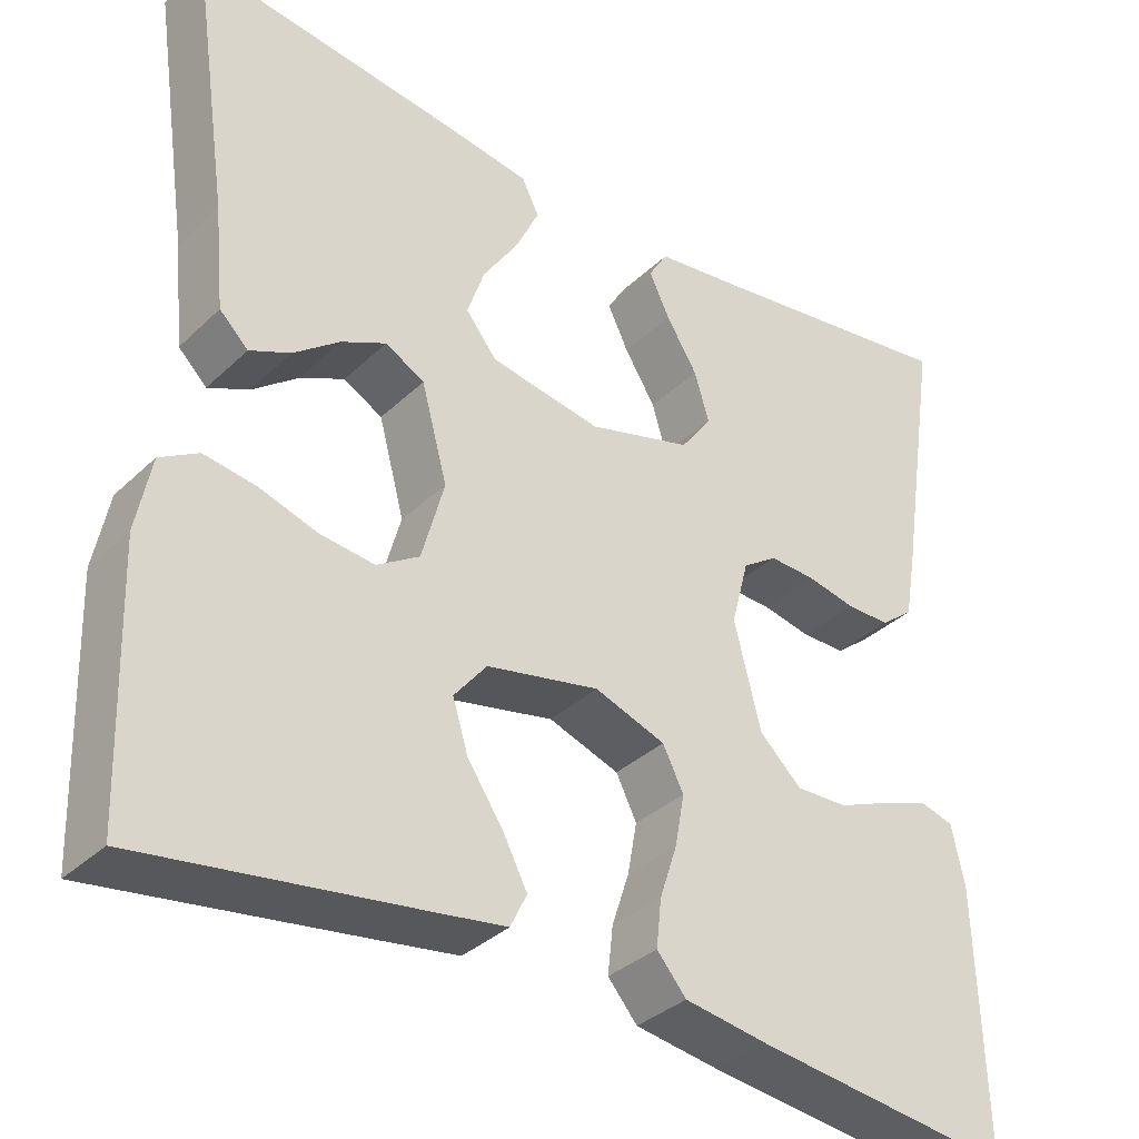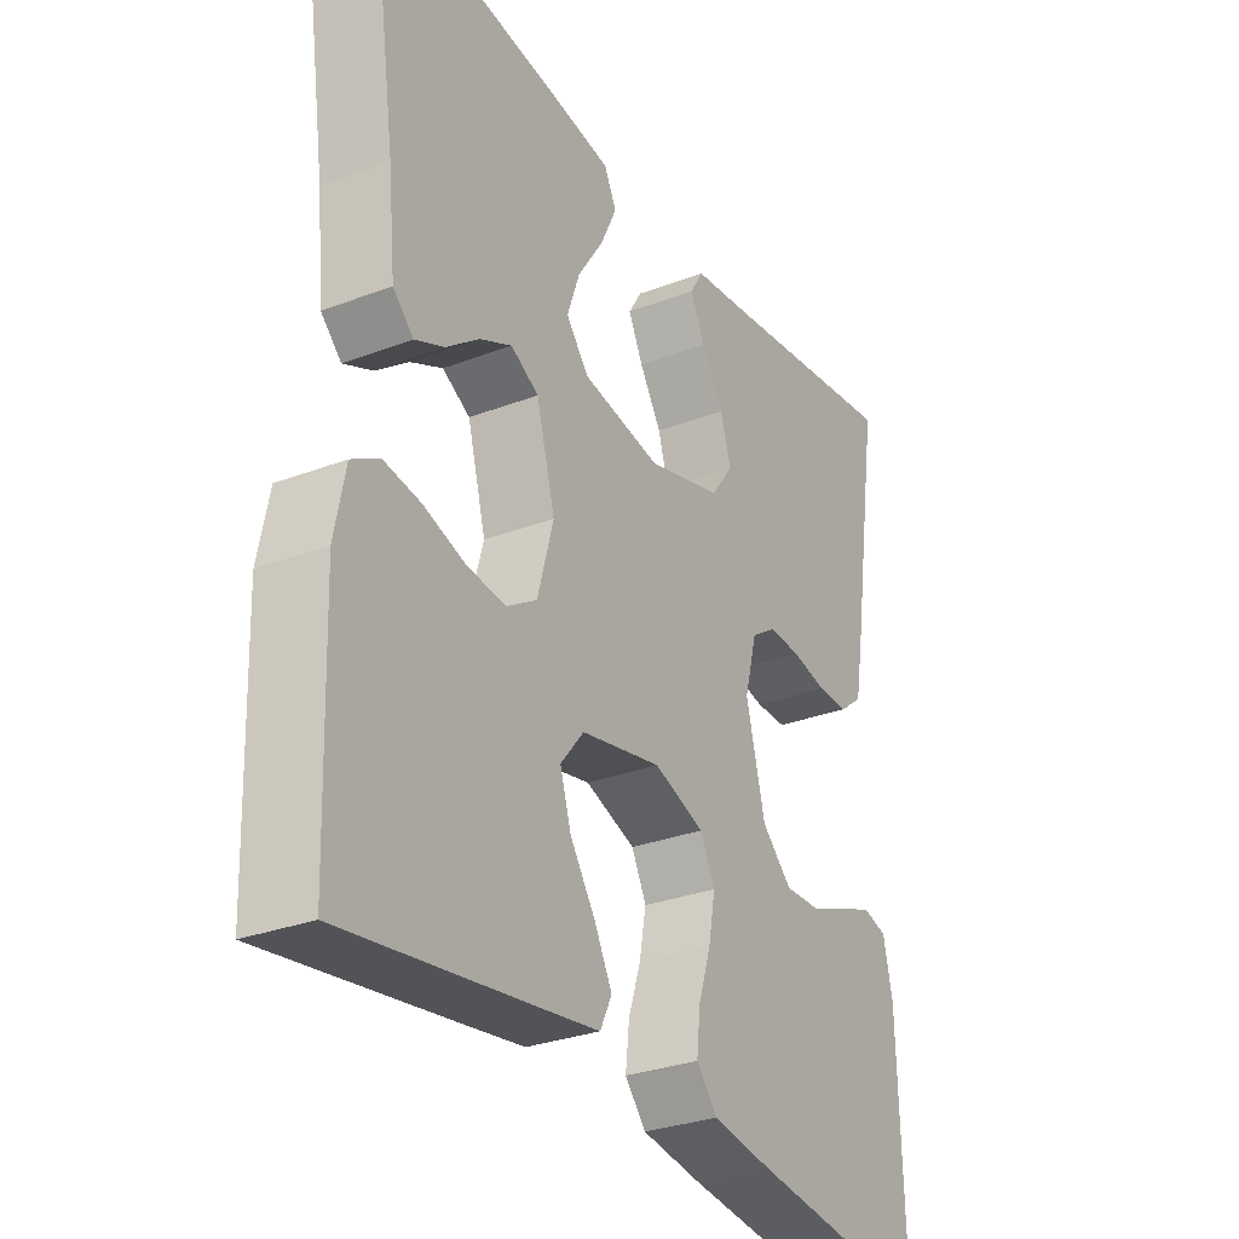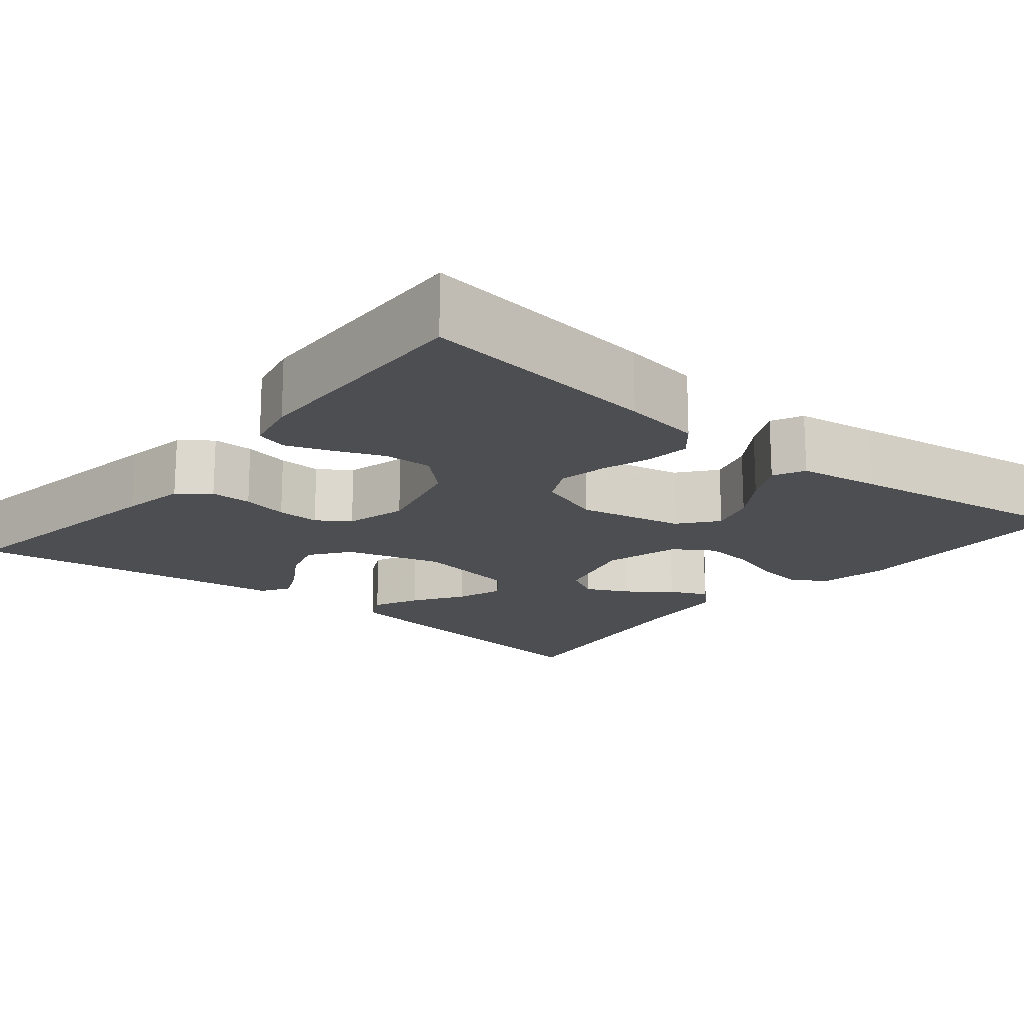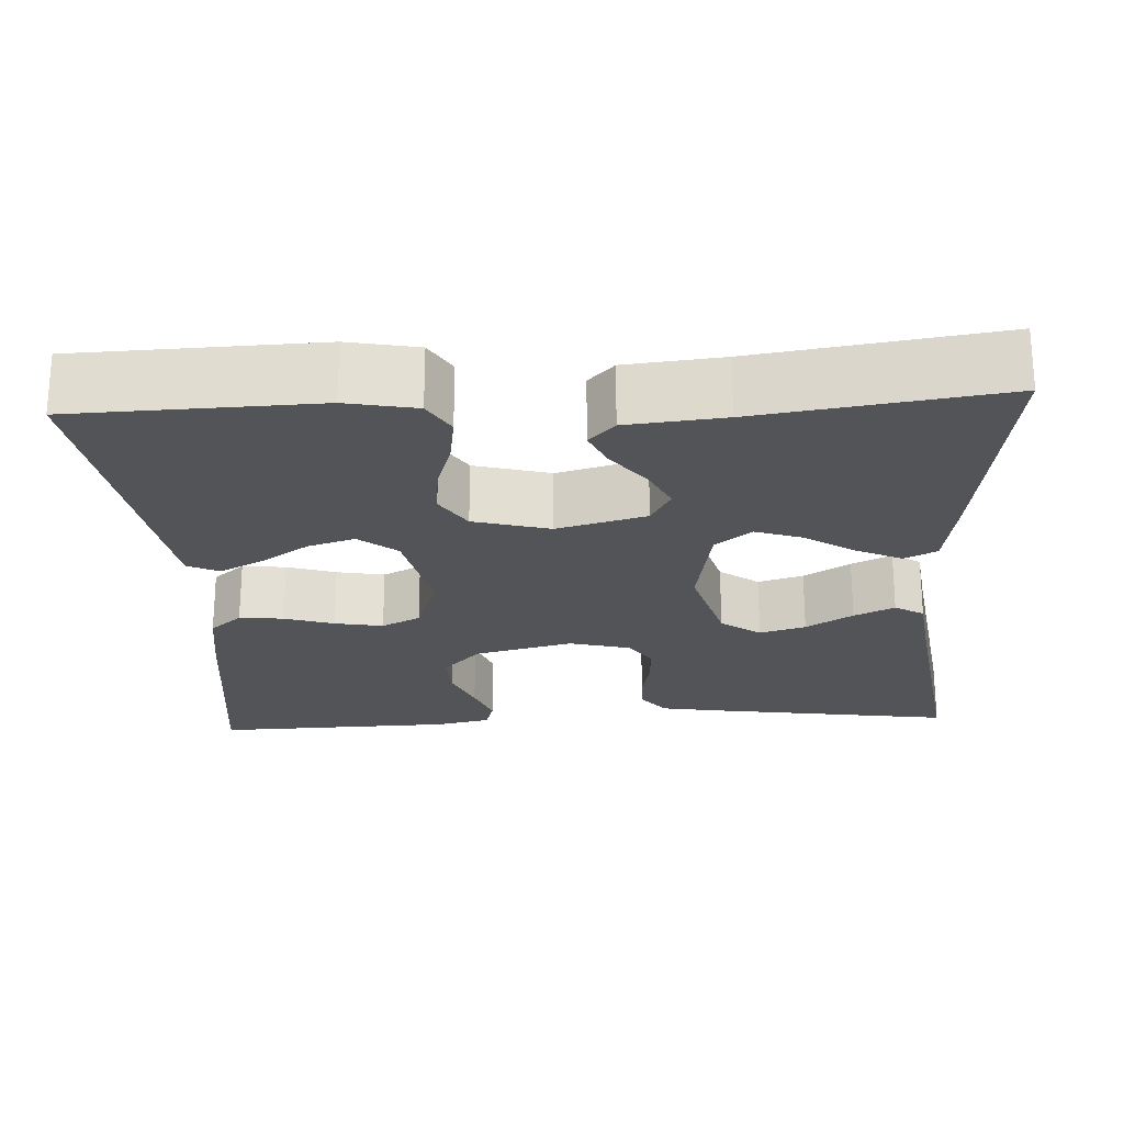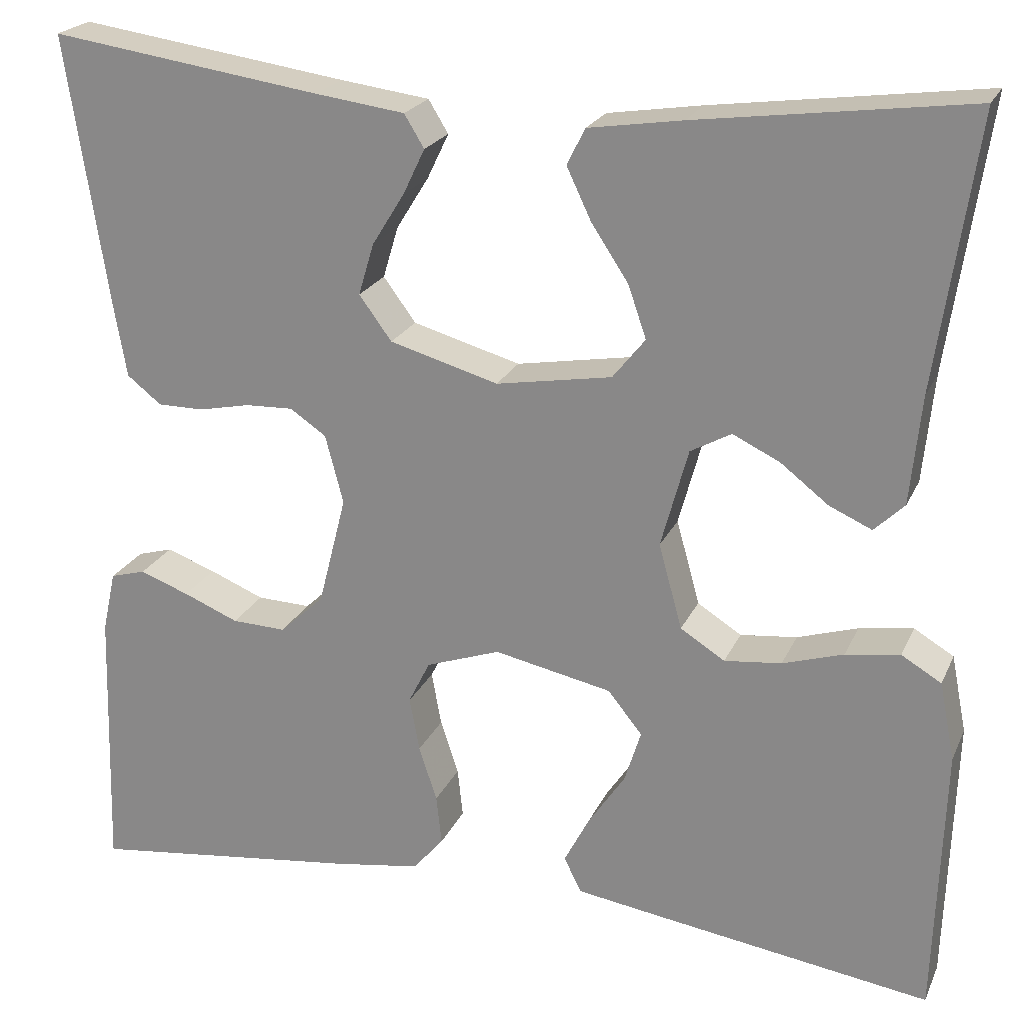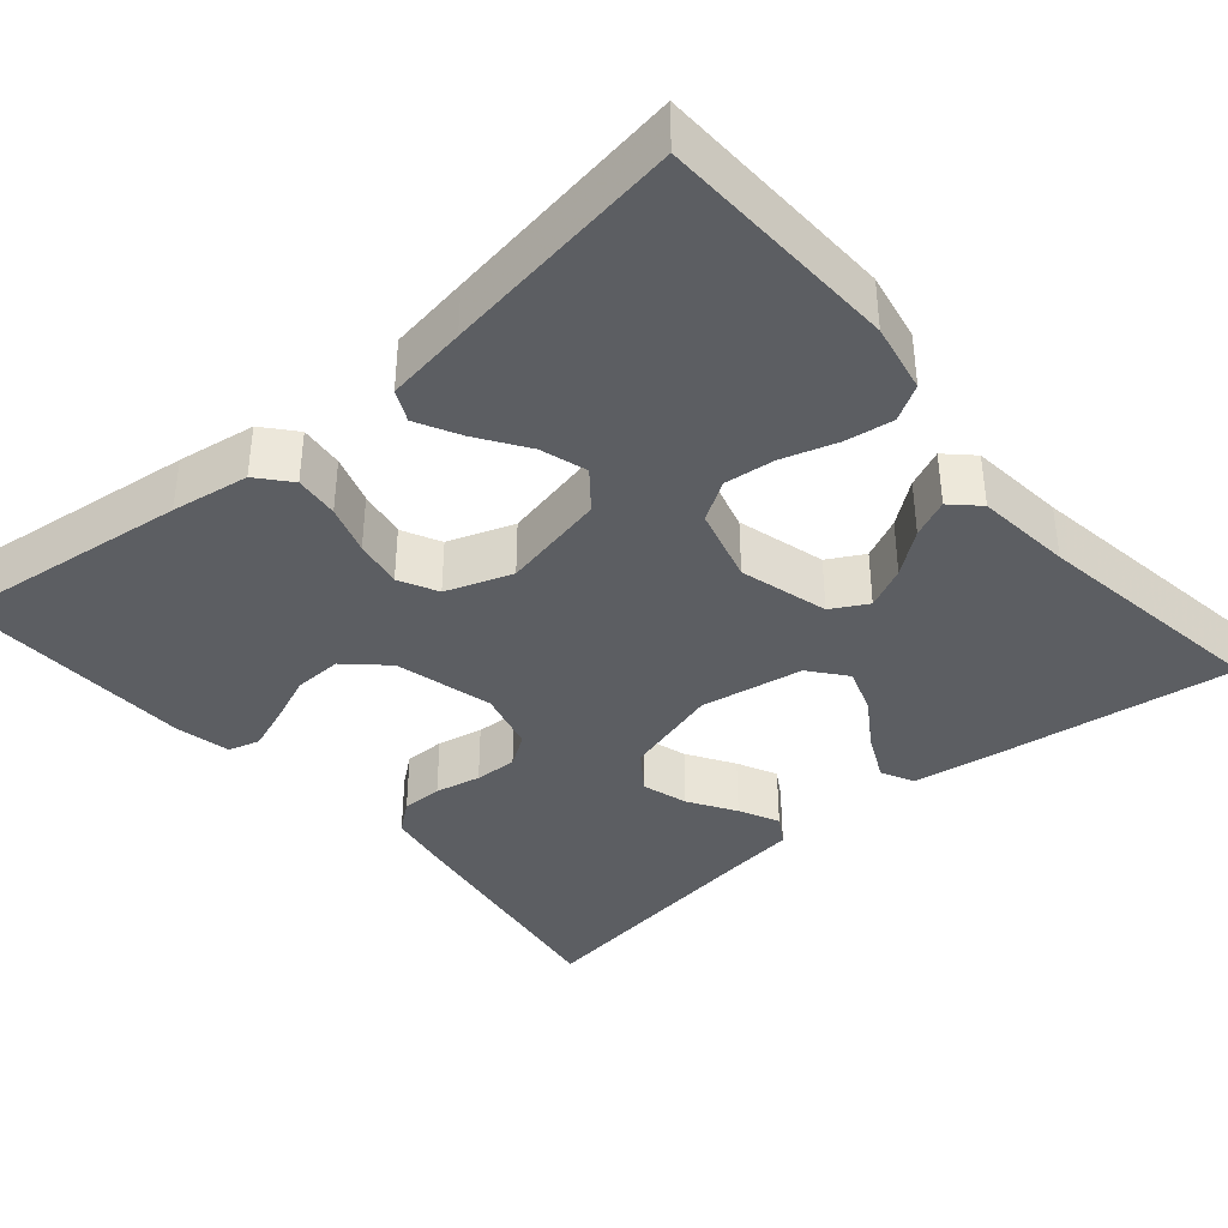
<metadata>
{"format":"obj","ext":"obj","renderer":"f3d","projection":"perspective","resolution":1024,"background":"white","views":[{"elev":-34.9,"azim":-38.8,"up":"+Z"},{"elev":-29.9,"azim":-60.9,"up":"+Z"},{"elev":-17.2,"azim":140.6,"up":"+Y"},{"elev":-23.0,"azim":-86.9,"up":"+Y"},{"elev":22.1,"azim":-160.6,"up":"+Z"},{"elev":-38.2,"azim":-139.4,"up":"+Y"}]}
</metadata>
<code>
v -0.5 0.07 0.5
v -0.2 0.07 0.46
v -0.096 0.07 0.444
v -0.076 0.07 0.404
v -0.103 0.07 0.347
v -0.144 0.07 0.285
v -0.164 0.07 0.227
v -0.128 0.07 0.182
v 0 0.07 0.16
v 0.12 0.07 0.194
v 0.156 0.07 0.243
v 0.139 0.07 0.3
v 0.103 0.07 0.358
v 0.079 0.07 0.408
v 0.101 0.07 0.444
v 0.2 0.07 0.457
v 0.5 0.07 0.5
v 0.454 0.07 0.2
v 0.44 0.07 0.119
v 0.402 0.07 0.089
v 0.351 0.07 0.089
v 0.294 0.07 0.101
v 0.241 0.07 0.103
v 0.201 0.07 0.076
v 0.181 0.07 0
v 0.212 0.07 -0.122
v 0.261 0.07 -0.168
v 0.321 0.07 -0.166
v 0.382 0.07 -0.141
v 0.437 0.07 -0.121
v 0.476 0.07 -0.132
v 0.491 0.07 -0.2
v 0.5 0.07 -0.5
v 0.2 0.07 -0.463
v 0.103 0.07 -0.448
v 0.069 0.07 -0.408
v 0.075 0.07 -0.353
v 0.095 0.07 -0.292
v 0.106 0.07 -0.232
v 0.082 0.07 -0.184
v 0 0.07 -0.155
v -0.13 0.07 -0.182
v -0.168 0.07 -0.229
v -0.15 0.07 -0.287
v -0.109 0.07 -0.348
v -0.081 0.07 -0.402
v -0.1 0.07 -0.441
v -0.2 0.07 -0.456
v -0.5 0.07 -0.5
v -0.51 0.07 -0.2
v -0.493 0.07 -0.114
v -0.449 0.07 -0.088
v -0.389 0.07 -0.097
v -0.322 0.07 -0.118
v -0.259 0.07 -0.125
v -0.21 0.07 -0.094
v -0.184 0.07 0
v -0.214 0.07 0.11
v -0.259 0.07 0.135
v -0.311 0.07 0.11
v -0.364 0.07 0.069
v -0.411 0.07 0.048
v -0.444 0.07 0.08
v -0.456 0.07 0.2
v -0.5 0 0.5
v -0.2 0 0.46
v -0.096 0 0.444
v -0.076 0 0.404
v -0.103 0 0.347
v -0.144 0 0.285
v -0.164 0 0.227
v -0.128 0 0.182
v 0 0 0.16
v 0.12 0 0.194
v 0.156 0 0.243
v 0.139 0 0.3
v 0.103 0 0.358
v 0.079 0 0.408
v 0.101 0 0.444
v 0.2 0 0.457
v 0.5 0 0.5
v 0.454 0 0.2
v 0.44 0 0.119
v 0.402 0 0.089
v 0.351 0 0.089
v 0.294 0 0.101
v 0.241 0 0.103
v 0.201 0 0.076
v 0.181 0 0
v 0.212 0 -0.122
v 0.261 0 -0.168
v 0.321 0 -0.166
v 0.382 0 -0.141
v 0.437 0 -0.121
v 0.476 0 -0.132
v 0.491 0 -0.2
v 0.5 0 -0.5
v 0.2 0 -0.463
v 0.103 0 -0.448
v 0.069 0 -0.408
v 0.075 0 -0.353
v 0.095 0 -0.292
v 0.106 0 -0.232
v 0.082 0 -0.184
v 0 0 -0.155
v -0.13 0 -0.182
v -0.168 0 -0.229
v -0.15 0 -0.287
v -0.109 0 -0.348
v -0.081 0 -0.402
v -0.1 0 -0.441
v -0.2 0 -0.456
v -0.5 0 -0.5
v -0.51 0 -0.2
v -0.493 0 -0.114
v -0.449 0 -0.088
v -0.389 0 -0.097
v -0.322 0 -0.118
v -0.259 0 -0.125
v -0.21 0 -0.094
v -0.184 0 0
v -0.214 0 0.11
v -0.259 0 0.135
v -0.311 0 0.11
v -0.364 0 0.069
v -0.411 0 0.048
v -0.444 0 0.08
v -0.456 0 0.2
f 61 62 63 64
f 60 61 64 1
f 59 60 1 2
f 58 59 2 3
f 51 52 53 54
f 51 54 55
f 50 51 55
f 49 50 55
f 48 49 55 56
f 44 45 46 47
f 44 47 48
f 43 44 48 56
f 35 36 37 38
f 35 38 39
f 34 35 39
f 33 34 39
f 32 33 39 40
f 28 29 30 31
f 28 31 32
f 27 28 32 40
f 19 20 21 22
f 19 22 23
f 16 17 18 19
f 16 19 23
f 12 13 14 15
f 11 12 15 16
f 3 4 5 6
f 3 6 7
f 58 3 7
f 57 58 7 8
f 42 43 56 57
f 41 42 57 8
f 26 27 40 41
f 25 26 41 8
f 24 25 8 9
f 11 16 23 24
f 10 11 24
f 9 10 24
f 128 127 126 125
f 65 128 125 124
f 66 65 124 123
f 67 66 123 122
f 118 117 116 115
f 119 118 115
f 119 115 114
f 119 114 113
f 120 119 113 112
f 111 110 109 108
f 112 111 108
f 120 112 108 107
f 102 101 100 99
f 103 102 99
f 103 99 98
f 103 98 97
f 104 103 97 96
f 95 94 93 92
f 96 95 92
f 104 96 92 91
f 86 85 84 83
f 87 86 83
f 83 82 81 80
f 87 83 80
f 79 78 77 76
f 80 79 76 75
f 70 69 68 67
f 71 70 67
f 71 67 122
f 72 71 122 121
f 121 120 107 106
f 72 121 106 105
f 105 104 91 90
f 72 105 90 89
f 73 72 89 88
f 88 87 80 75
f 88 75 74
f 88 74 73
f 1 65 66 2
f 2 66 67 3
f 3 67 68 4
f 4 68 69 5
f 5 69 70 6
f 6 70 71 7
f 7 71 72 8
f 8 72 73 9
f 9 73 74 10
f 10 74 75 11
f 11 75 76 12
f 12 76 77 13
f 13 77 78 14
f 14 78 79 15
f 15 79 80 16
f 16 80 81 17
f 17 81 82 18
f 18 82 83 19
f 19 83 84 20
f 20 84 85 21
f 21 85 86 22
f 22 86 87 23
f 23 87 88 24
f 24 88 89 25
f 25 89 90 26
f 26 90 91 27
f 27 91 92 28
f 28 92 93 29
f 29 93 94 30
f 30 94 95 31
f 31 95 96 32
f 32 96 97 33
f 33 97 98 34
f 34 98 99 35
f 35 99 100 36
f 36 100 101 37
f 37 101 102 38
f 38 102 103 39
f 39 103 104 40
f 40 104 105 41
f 41 105 106 42
f 42 106 107 43
f 43 107 108 44
f 44 108 109 45
f 45 109 110 46
f 46 110 111 47
f 47 111 112 48
f 48 112 113 49
f 49 113 114 50
f 50 114 115 51
f 51 115 116 52
f 52 116 117 53
f 53 117 118 54
f 54 118 119 55
f 55 119 120 56
f 56 120 121 57
f 57 121 122 58
f 58 122 123 59
f 59 123 124 60
f 60 124 125 61
f 61 125 126 62
f 62 126 127 63
f 63 127 128 64
f 64 128 65 1

</code>
